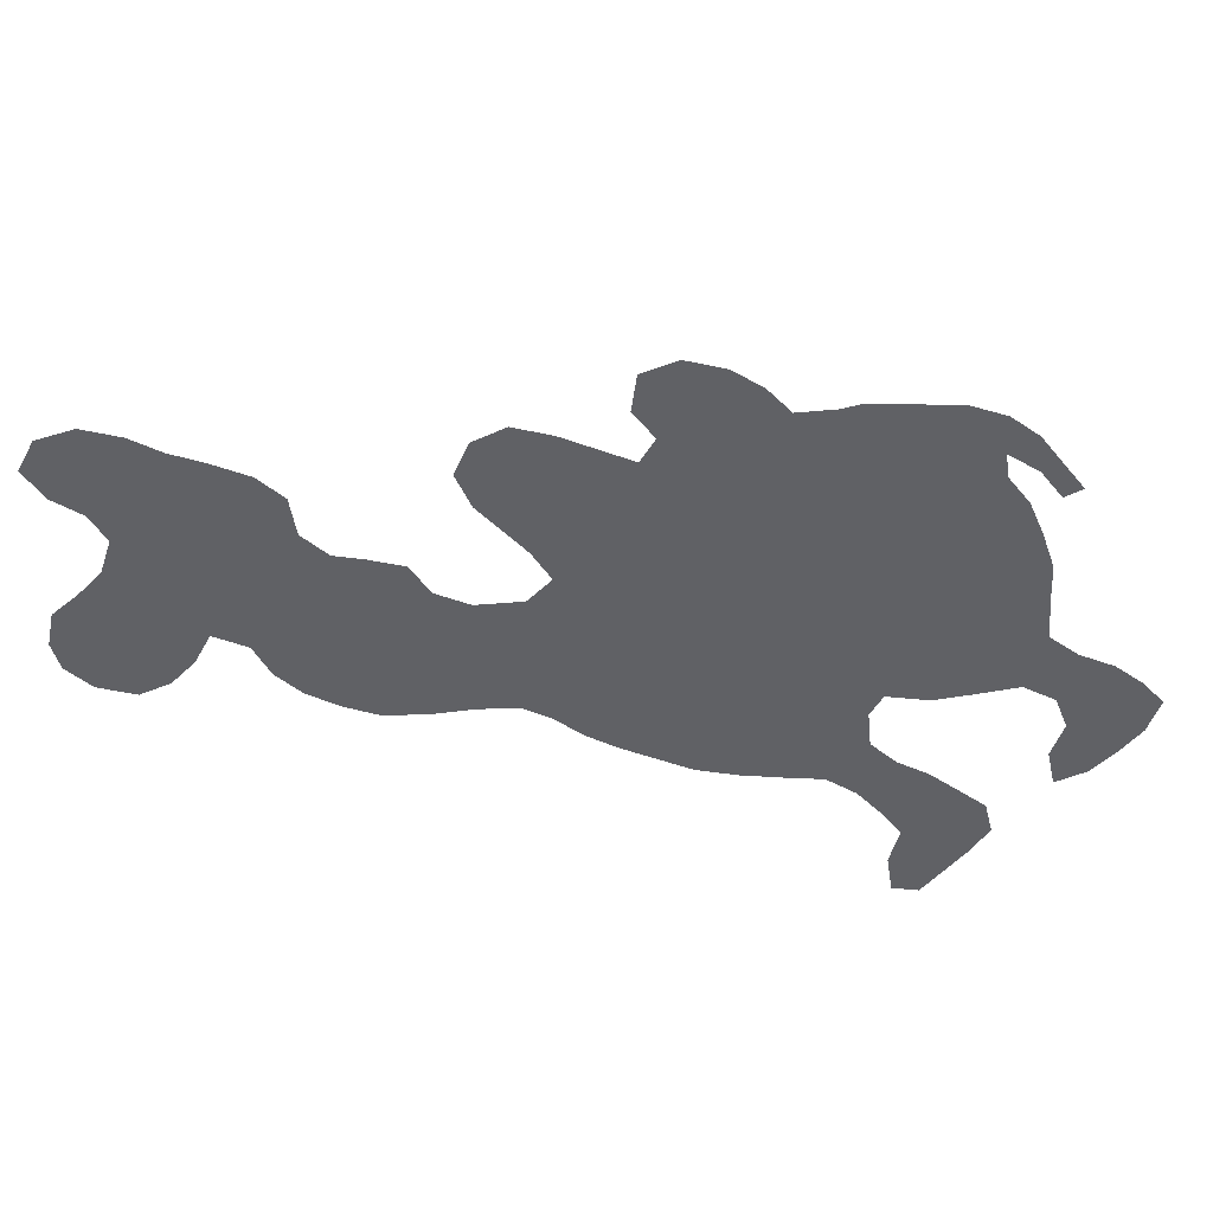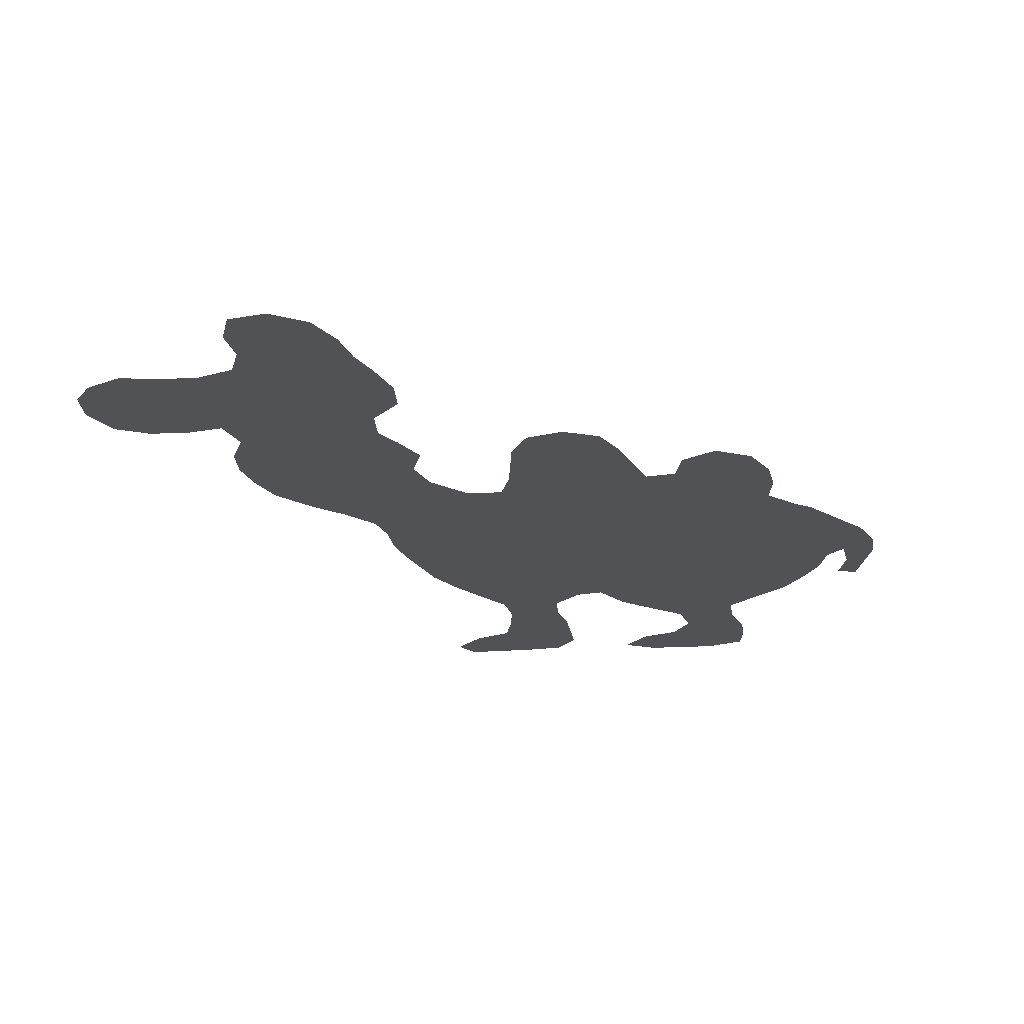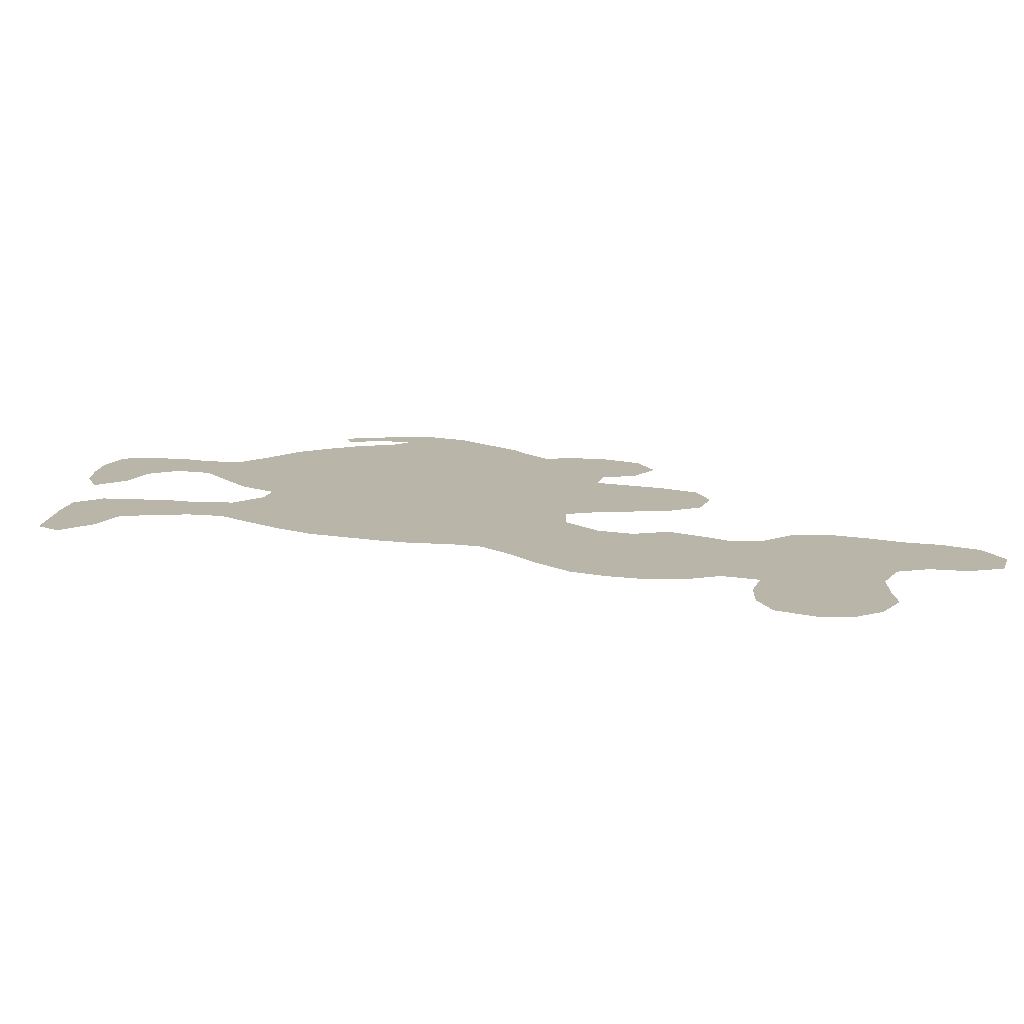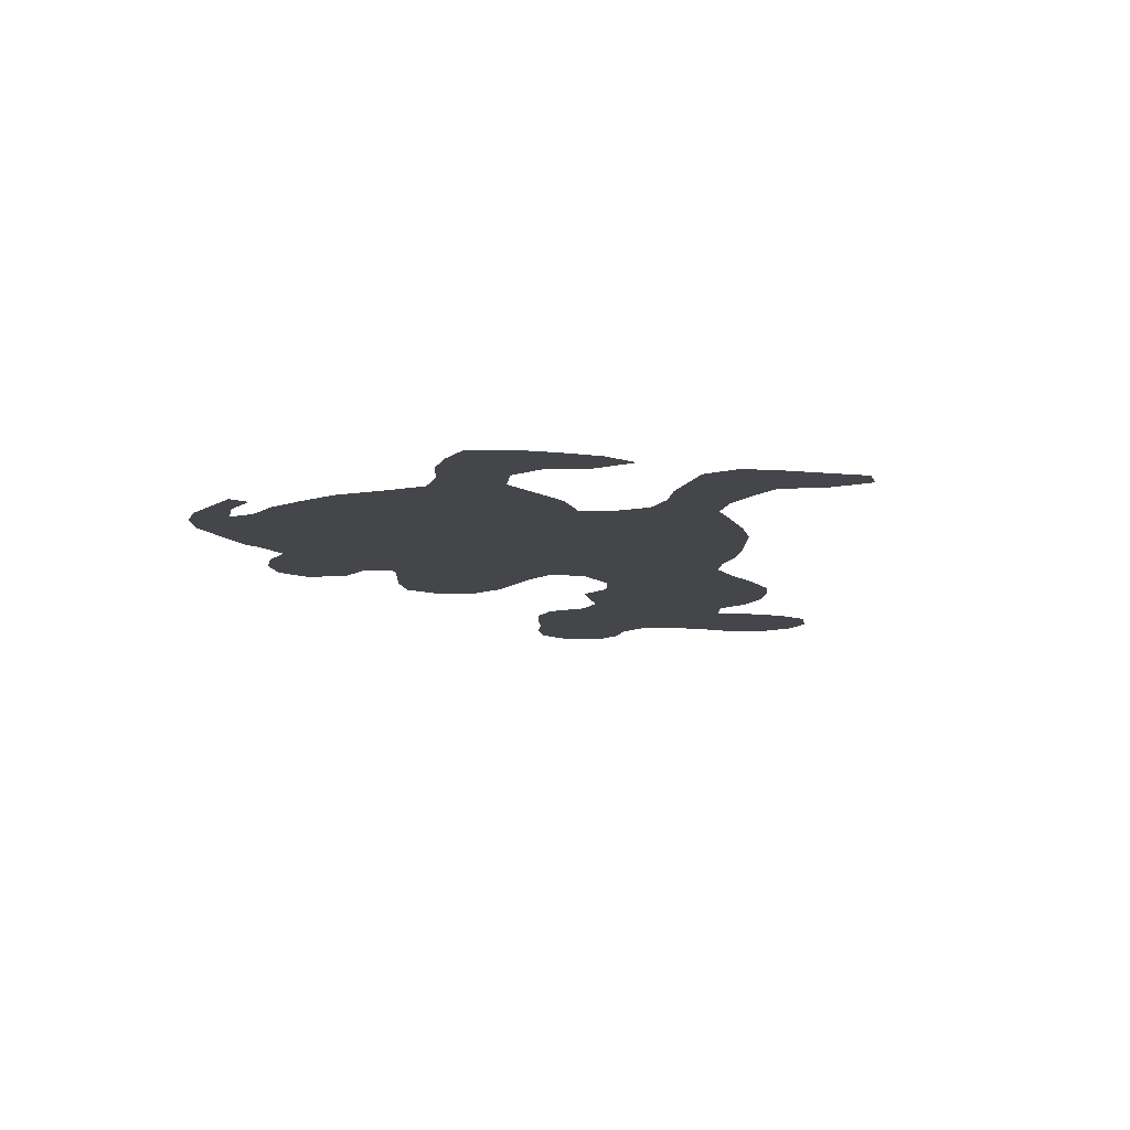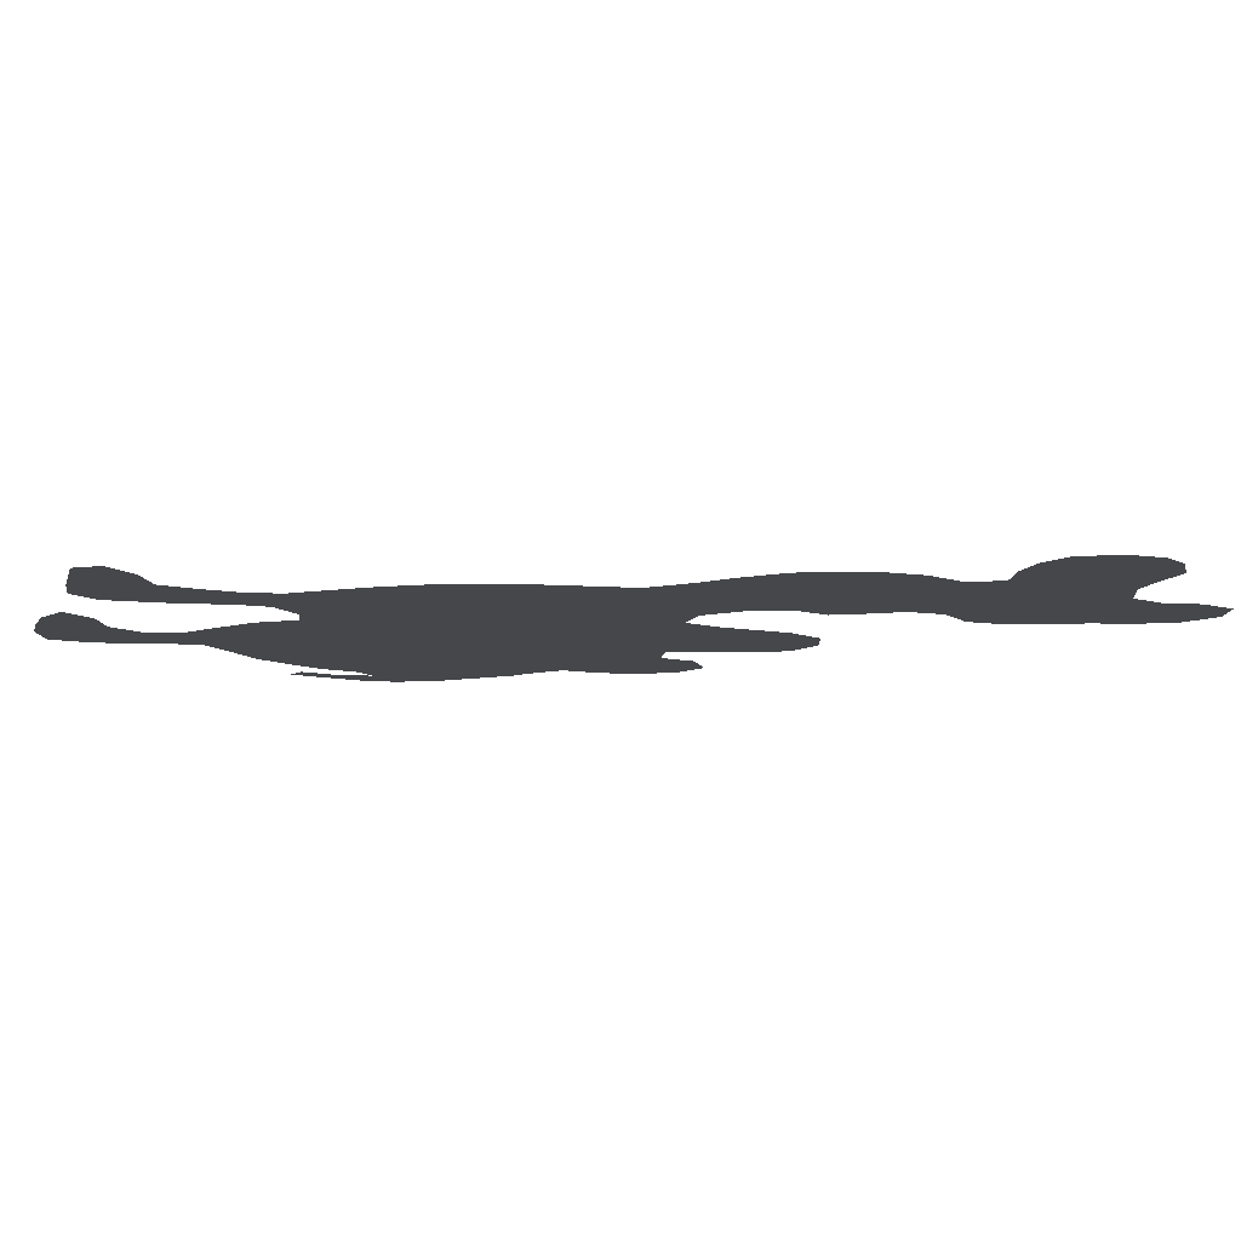
<metadata>
{"format":"obj","ext":"obj","renderer":"f3d","projection":"perspective","resolution":1024,"background":"white","views":[{"elev":-47.2,"azim":-132.5,"up":"+Z"},{"elev":-21.1,"azim":-177.0,"up":"+Z"},{"elev":13.5,"azim":91.2,"up":"+Z"},{"elev":-9.5,"azim":-20.9,"up":"+Z"},{"elev":-10.5,"azim":70.9,"up":"+Z"}]}
</metadata>
<code>
v 0.09699 0.5084 0
v 0.1271 0.5351 0
v 0.1237 0.5719 0
v 0.1304 0.6087 0
v 0.1505 0.6455 0
v 0.1873 0.6622 0
v 0.2207 0.6388 0
v 0.2274 0.602 0
v 0.2575 0.5953 0
v 0.2707 0.6314 0
v 0.2843 0.6689 0
v 0.3044 0.7057 0
v 0.3411 0.7191 0
v 0.3779 0.7057 0
v 0.3947 0.6689 0
v 0.3983 0.6288 0
v 0.4013 0.5953 0
v 0.4114 0.5585 0
v 0.4482 0.5585 0
v 0.4849 0.592 0
v 0.4983 0.6288 0
v 0.4883 0.6655 0
v 0.5068 0.6986 0
v 0.5251 0.7258 0
v 0.5251 0.7625 0
v 0.4983 0.796 0
v 0.4983 0.8328 0
v 0.5132 0.8731 0
v 0.5284 0.9063 0
v 0.5385 0.9431 0
v 0.5585 0.9799 0
v 0.5953 1 0
v 0.6321 0.99 0
v 0.6421 0.9532 0
v 0.6354 0.9164 0
v 0.6455 0.8829 0
v 0.6823 0.8662 0
v 0.7191 0.8662 0
v 0.7559 0.8696 0
v 0.7893 0.8495 0
v 0.806 0.8227 0
v 0.806 0.786 0
v 0.786 0.7492 0
v 0.7525 0.7358 0
v 0.7157 0.7358 0
v 0.6789 0.7458 0
v 0.6655 0.709 0
v 0.6789 0.6722 0
v 0.6789 0.6354 0
v 0.6689 0.5987 0
v 0.6522 0.5619 0
v 0.6187 0.5284 0
v 0.5853 0.5017 0
v 0.5552 0.4716 0
v 0.5452 0.4381 0
v 0.5418 0.4013 0
v 0.5319 0.3651 0
v 0.5172 0.3244 0
v 0.505 0.291 0
v 0.4816 0.2542 0
v 0.455 0.22 0
v 0.4281 0.1873 0
v 0.4214 0.1505 0
v 0.4248 0.1137 0
v 0.4314 0.07692 0
v 0.4682 0.05686 0
v 0.495 0.02341 0
v 0.4783 0 0
v 0.4408 0.003405 0
v 0.4047 0.006689 0
v 0.3679 0.01338 0
v 0.3478 0.04348 0
v 0.3515 0.08362 0
v 0.3545 0.1171 0
v 0.3645 0.1538 0
v 0.3645 0.1906 0
v 0.3378 0.2207 0
v 0.311 0.2274 0
v 0.2843 0.1906 0
v 0.2512 0.1665 0
v 0.214 0.1405 0
v 0.204 0.1037 0
v 0.2207 0.07023 0
v 0.2575 0.05351 0
v 0.2809 0.02007 0
v 0.2475 0.006689 0
v 0.2107 0.006689 0
v 0.1739 0.01003 0
v 0.1371 0.02676 0
v 0.1338 0.0602 0
v 0.1371 0.09699 0
v 0.1505 0.1338 0
v 0.1538 0.1706 0
v 0.1267 0.2009 0
v 0.09365 0.2341 0
v 0.0734 0.2713 0
v 0.05686 0.3077 0
v 0.05017 0.3445 0
v 0.03345 0.3645 0
v 0.02676 0.3278 0
v 0.03345 0.291 0
v 0.01338 0.2843 0
v 0.006568 0.3217 0
v 0 0.3579 0
v 0.003344 0.3947 0
v 0.02007 0.4314 0
v 0.05291 0.4679 0
v 0.08027 0.4983 0
v 0.7828 0.8139 0
v 0.6021 0.9667 0
v 0.2864 0.4212 0
v 0.1098 0.2704 0
v 0.2144 0.3735 0
v 0.3898 0.05159 0
v 0.5963 0.72 0
v 0.3668 0.397 0
v 0.3342 0.5707 0
v 0.1632 0.04711 0
v 0.1942 0.04487 0
v 0.1734 0.08742 0
v 0.4619 0.02581 0
v 0.1963 0.5663 0
v 0.1751 0.6038 0
v 0.1911 0.6294 0
v 0.2188 0.2199 0
v 0.1907 0.1816 0
v 0.1934 0.2579 0
v 0.08677 0.3052 0
v 0.1735 0.2947 0
v 0.5479 0.5649 0
v 0.4689 0.5081 0
v 0.6009 0.6737 0
v 0.5226 0.6526 0
v 0.5903 0.6322 0
v 0.4146 0.2722 0
v 0.4628 0.4327 0
v 0.6748 0.806 0
v 0.7215 0.803 0
v 0.754 0.8278 0
v 0.6035 0.9288 0
v 0.5822 0.8957 0
v 0.5811 0.8616 0
v 0.5281 0.8042 0
v 0.5878 0.825 0
v 0.5962 0.7591 0
v 0.1811 0.1366 0
v 0.2273 0.03624 0
v 0.2537 0.02926 0
v 0.4142 0.2282 0
v 0.4295 0.03891 0
v 0.3969 0.1832 0
v 0.3916 0.1351 0
v 0.07829 0.4266 0
v 0.03981 0.4015 0
v 0.01898 0.3673 0
v 0.5756 0.5945 0
v 0.502 0.5047 0
v 0.5231 0.5348 0
v 0.4763 0.4701 0
v 0.3491 0.681 0
v 0.3904 0.09397 0
v 0.01661 0.325 0
v 0.3337 0.6467 0
v 0.3321 0.6108 0
v 0.2073 0.469 0
v 0.3108 0.4962 0
v 0.2951 0.5884 0
v 0.269 0.5109 0
v 0.2642 0.2273 0
v 0.2185 0.5207 0
v 0.237 0.2603 0
v 0.5831 0.5563 0
v 0.5461 0.6265 0
v 0.457 0.2911 0
v 0.4125 0.4186 0
v 0.4377 0.4916 0
v 0.3943 0.4797 0
v 0.2804 0.4664 0
v 0.5625 0.7897 0
v 0.5613 0.7442 0
v 0.09296 0.4649 0
v 0.26 0.3024 0
v 0.1718 0.5342 0
v 0.1454 0.4026 0
v 0.5278 0.5975 0
v 0.4441 0.5299 0
v 0.2103 0.4236 0
v 0.563 0.7018 0
v 0.3034 0.2834 0
v 0.2978 0.3301 0
v 0.2431 0.4826 0
v 0.3379 0.3107 0
v 0.3274 0.4057 0
v 0.3722 0.561 0
v 0.3521 0.4838 0
v 0.2762 0.2609 0
v 0.1506 0.2613 0
v 0.1303 0.2987 0
v 0.1936 0.3318 0
v 0.4127 0.5163 0
v 0.6341 0.635 0
v 0.5601 0.6618 0
v 0.6225 0.5995 0
v 0.3769 0.2501 0
v 0.3758 0.3284 0
v 0.4882 0.3766 0
v 0.4997 0.403 0
v 0.6179 0.8516 0
v 0.5452 0.8377 0
v 0.6258 0.7757 0
v 0.6362 0.74 0
v 0.632 0.8127 0
v 0.06761 0.3848 0
v 0.1666 0.4457 0
v 0.1298 0.3637 0
v 0.3795 0.5208 0
v 0.6119 0.568 0
v 0.4837 0.544 0
v 0.5062 0.4363 0
v 0.2627 0.5518 0
v 0.5189 0.4704 0
v 0.6281 0.7023 0
v 0.646 0.6699 0
v 0.2931 0.3763 0
v 0.3417 0.528 0
v 0.3363 0.3569 0
v 0.4572 0.4003 0
v 0.4892 0.3482 0
v 0.1812 0.4043 0
v 0.4511 0.332 0
v 0.1756 0.492 0
v 0.3021 0.5413 0
v 0.3643 0.4392 0
v 0.4332 0.4568 0
v 0.5589 0.5309 0
v 0.2288 0.331 0
v 0.2585 0.352 0
v 0.2462 0.4415 0
v 0.3399 0.2652 0
v 0.321 0.4512 0
v 0.1773 0.2248 0
v 0.3762 0.2898 0
v 0.3988 0.3832 0
v 0.4153 0.3104 0
v 0.1326 0.4752 0
v 0.1215 0.4355 0
v 0.09879 0.3333 0
v 0.09017 0.3637 0
v 0.2149 0.2948 0
v 0.1062 0.3976 0
v 0.5125 0.5668 0
v 0.222 0.1804 0
v 0.5287 0.6843 0
v 0.2315 0.5644 0
v 0.2487 0.1978 0
v 0.1289 0.3301 0
v 0.3763 0.3613 0
v 0.4839 0.3176 0
v 0.6552 0.8423 0
v 0.6914 0.8312 0
v 0.7216 0.8411 0
v 0.6993 0.7726 0
v 0.7396 0.7652 0
v 0.7641 0.7879 0
v 0.5733 0.948 0
v 0.5626 0.9173 0
v 0.6115 0.8887 0
v 0.1451 0.2285 0
v 0.5505 0.8793 0
v 0.04859 0.4327 0
v 0.1556 0.5701 0
v 0.141 0.5081 0
v 0.5409 0.502 0
v 0.5873 0.5291 0
v 0.1583 0.2006 0
v 0.3787 0.2163 0
v 0.3149 0.6693 0
v 0.304 0.6331 0
v 0.3638 0.6409 0
v 0.3665 0.6011 0
v 0.4003 0.4484 0
v 0.1226 0.2408 0
v 0.4546 0.3658 0
v 0.4153 0.3503 0
v 0.6585 0.776 0
v 0.5996 0.7935 0
v 0.4445 0.2538 0
v 0.1707 0.3667 0
v 0.2508 0.3973 0
v 0.1573 0.3298 0
v 0.4277 0.3843 0
f 40 109 41
f 32 110 33
f 229 113 187
f 42 264 43
f 88 118 89
f 83 120 119
f 82 146 120
f 66 121 67
f 2 272 183
f 5 123 124
f 241 125 127
f 230 283 284
f 169 196 171
f 130 235 172
f 185 251 130
f 226 192 205
f 9 220 167
f 186 200 176
f 18 200 186
f 137 212 285
f 137 285 262
f 38 261 39
f 39 261 139
f 140 35 34
f 142 208 267
f 25 143 26
f 25 180 179
f 115 222 211
f 83 119 147
f 84 147 148
f 150 69 121
f 63 151 152
f 84 148 85
f 181 108 107
f 99 154 155
f 96 128 97
f 21 185 173
f 218 131 157
f 251 218 158
f 225 166 195
f 214 187 165
f 117 225 194
f 5 124 6
f 81 126 146
f 149 204 276
f 151 149 276
f 65 114 150
f 64 152 161
f 101 162 102
f 13 160 14
f 65 161 114
f 155 104 162
f 21 133 22
f 164 279 163
f 117 194 280
f 164 167 117
f 109 42 41
f 31 110 32
f 110 34 33
f 196 169 78
f 238 111 178
f 264 263 43
f 114 72 71
f 23 253 24
f 118 90 89
f 120 90 118
f 119 118 88
f 119 120 118
f 120 91 90
f 82 120 83
f 120 92 91
f 120 146 92
f 121 68 67
f 122 170 254
f 271 122 123
f 4 123 5
f 124 8 7
f 124 123 8
f 78 169 79
f 79 169 255
f 81 252 126
f 111 224 193
f 241 127 197
f 20 251 185
f 172 235 274
f 130 158 235
f 18 186 19
f 202 132 188
f 133 173 202
f 134 203 201
f 170 165 191
f 135 242 204
f 149 135 204
f 284 257 205
f 136 175 227
f 258 228 230
f 136 227 207
f 219 136 207
f 36 259 37
f 37 260 261
f 260 137 138
f 263 262 45
f 139 40 39
f 40 139 109
f 139 264 109
f 139 138 264
f 30 266 265
f 265 140 110
f 110 140 34
f 140 267 35
f 266 141 140
f 28 209 269
f 29 269 266
f 143 209 27
f 26 143 27
f 27 209 28
f 145 211 210
f 144 212 208
f 212 210 285
f 24 188 180
f 180 115 145
f 211 145 115
f 81 146 82
f 119 88 87
f 147 119 87
f 83 147 84
f 147 87 86
f 148 147 86
f 59 174 60
f 61 287 149
f 121 69 68
f 65 150 66
f 66 150 121
f 62 151 63
f 2 183 271
f 4 271 123
f 151 76 75
f 152 151 75
f 63 152 64
f 148 86 85
f 153 107 270
f 213 154 99
f 153 181 107
f 245 181 246
f 270 107 106
f 98 213 99
f 154 106 105
f 155 154 105
f 155 105 104
f 128 98 97
f 134 156 203
f 191 178 168
f 217 172 52
f 273 221 54
f 157 131 159
f 19 218 20
f 218 157 158
f 273 54 53
f 182 189 190
f 221 219 55
f 132 223 222
f 115 132 222
f 132 201 223
f 251 158 130
f 124 7 6
f 146 93 92
f 126 241 275
f 146 126 93
f 80 252 81
f 287 135 149
f 151 276 76
f 61 149 62
f 62 149 151
f 114 71 70
f 150 114 70
f 150 70 69
f 152 75 74
f 161 152 74
f 162 103 102
f 160 15 14
f 12 160 13
f 114 73 72
f 114 161 73
f 64 161 65
f 161 74 73
f 100 162 101
f 162 104 103
f 99 155 100
f 100 155 162
f 133 253 22
f 11 277 12
f 10 278 11
f 160 279 15
f 9 167 10
f 10 167 278
f 279 280 16
f 280 194 17
f 231 165 170
f 232 166 225
f 167 220 232
f 169 171 125
f 207 227 206
f 21 173 133
f 174 244 135
f 176 177 234
f 136 234 175
f 176 234 159
f 25 179 143
f 179 144 209
f 286 179 145
f 25 24 180
f 1 108 181
f 236 199 249
f 153 270 154
f 173 156 134
f 173 185 156
f 156 185 130
f 131 176 159
f 186 176 131
f 214 229 187
f 237 190 224
f 113 236 237
f 165 187 238
f 188 115 180
f 193 224 226
f 194 225 216
f 166 178 240
f 233 240 193
f 169 125 255
f 275 241 268
f 196 78 189
f 94 268 282
f 94 275 268
f 199 113 288
f 198 256 247
f 198 290 256
f 95 112 96
f 95 282 112
f 20 185 21
f 186 131 218
f 134 201 132
f 133 202 253
f 253 202 188
f 202 134 132
f 202 173 134
f 201 50 49
f 201 203 50
f 191 238 178
f 258 174 59
f 204 239 77
f 205 192 242
f 291 175 243
f 206 283 228
f 206 227 283
f 284 243 257
f 244 284 205
f 56 207 57
f 56 219 207
f 142 267 141
f 209 142 269
f 143 179 209
f 285 46 262
f 208 259 36
f 286 145 210
f 212 144 286
f 211 47 46
f 174 135 287
f 153 154 213
f 245 214 231
f 174 258 230
f 214 246 184
f 272 231 183
f 246 181 153
f 215 248 247
f 126 125 241
f 182 249 171
f 249 199 129
f 250 153 213
f 248 213 98
f 215 184 250
f 203 51 50
f 203 217 51
f 203 156 217
f 182 196 189
f 217 52 51
f 156 130 172
f 217 156 172
f 221 55 54
f 19 186 218
f 55 219 56
f 219 159 136
f 221 159 219
f 157 159 221
f 223 48 47
f 222 223 47
f 211 222 47
f 223 49 48
f 223 201 49
f 200 177 176
f 194 18 17
f 137 262 138
f 1 181 245
f 183 170 122
f 183 231 170
f 231 214 165
f 168 178 166
f 167 232 117
f 117 232 225
f 232 168 166
f 232 220 168
f 159 234 136
f 234 177 281
f 235 53 274
f 113 199 236
f 289 224 111
f 237 182 190
f 237 236 182
f 170 191 168
f 238 289 111
f 191 165 238
f 190 189 192
f 192 189 239
f 193 226 116
f 226 190 192
f 226 224 190
f 195 233 177
f 194 216 18
f 216 195 177
f 216 225 195
f 240 111 193
f 240 178 111
f 233 193 116
f 195 166 240
f 233 195 240
f 290 288 215
f 239 78 77
f 244 242 135
f 227 175 291
f 243 116 257
f 244 205 242
f 174 230 244
f 1 245 272
f 2 1 272
f 228 283 230
f 246 153 250
f 214 184 229
f 214 245 246
f 247 98 128
f 247 248 98
f 249 129 127
f 182 171 196
f 182 236 249
f 184 246 250
f 215 250 248
f 248 250 213
f 261 138 139
f 140 141 267
f 266 269 141
f 123 122 8
f 96 112 128
f 157 273 158
f 158 273 235
f 20 218 251
f 252 125 126
f 160 163 279
f 57 207 206
f 279 164 280
f 277 163 160
f 277 278 163
f 117 280 164
f 24 253 188
f 278 167 164
f 188 132 115
f 122 254 8
f 8 254 9
f 255 125 252
f 79 255 80
f 255 252 80
f 129 199 290
f 197 129 198
f 200 216 177
f 198 129 290
f 256 290 215
f 60 287 61
f 257 226 205
f 257 116 226
f 175 234 281
f 58 228 258
f 58 258 59
f 259 137 260
f 212 137 259
f 37 259 260
f 261 260 138
f 37 261 38
f 262 46 45
f 263 45 44
f 263 138 262
f 109 264 42
f 263 44 43
f 264 138 263
f 30 265 31
f 31 265 110
f 29 266 30
f 265 266 140
f 267 36 35
f 208 36 267
f 28 269 29
f 268 241 197
f 269 142 141
f 94 282 95
f 144 208 142
f 209 144 142
f 183 122 271
f 154 270 106
f 3 2 271
f 3 271 4
f 288 184 215
f 229 184 288
f 157 221 273
f 274 53 52
f 235 273 53
f 126 275 93
f 93 275 94
f 276 77 76
f 276 204 77
f 277 160 12
f 278 277 11
f 278 164 163
f 279 16 15
f 280 17 16
f 22 253 23
f 171 249 127
f 125 171 127
f 281 233 175
f 281 177 233
f 268 197 282
f 282 197 112
f 179 286 144
f 254 170 220
f 179 180 145
f 172 274 52
f 127 129 197
f 189 78 239
f 112 197 198
f 112 198 128
f 198 247 128
f 18 216 200
f 242 239 204
f 242 192 239
f 175 116 243
f 233 116 175
f 283 227 291
f 283 291 284
f 244 230 284
f 206 228 57
f 57 228 58
f 211 46 285
f 210 211 285
f 208 212 259
f 212 286 210
f 170 168 220
f 174 287 60
f 256 215 247
f 272 245 231
f 113 229 288
f 113 237 289
f 187 113 289
f 289 237 224
f 9 254 220
f 238 187 289
f 199 288 290
f 291 243 284

</code>
